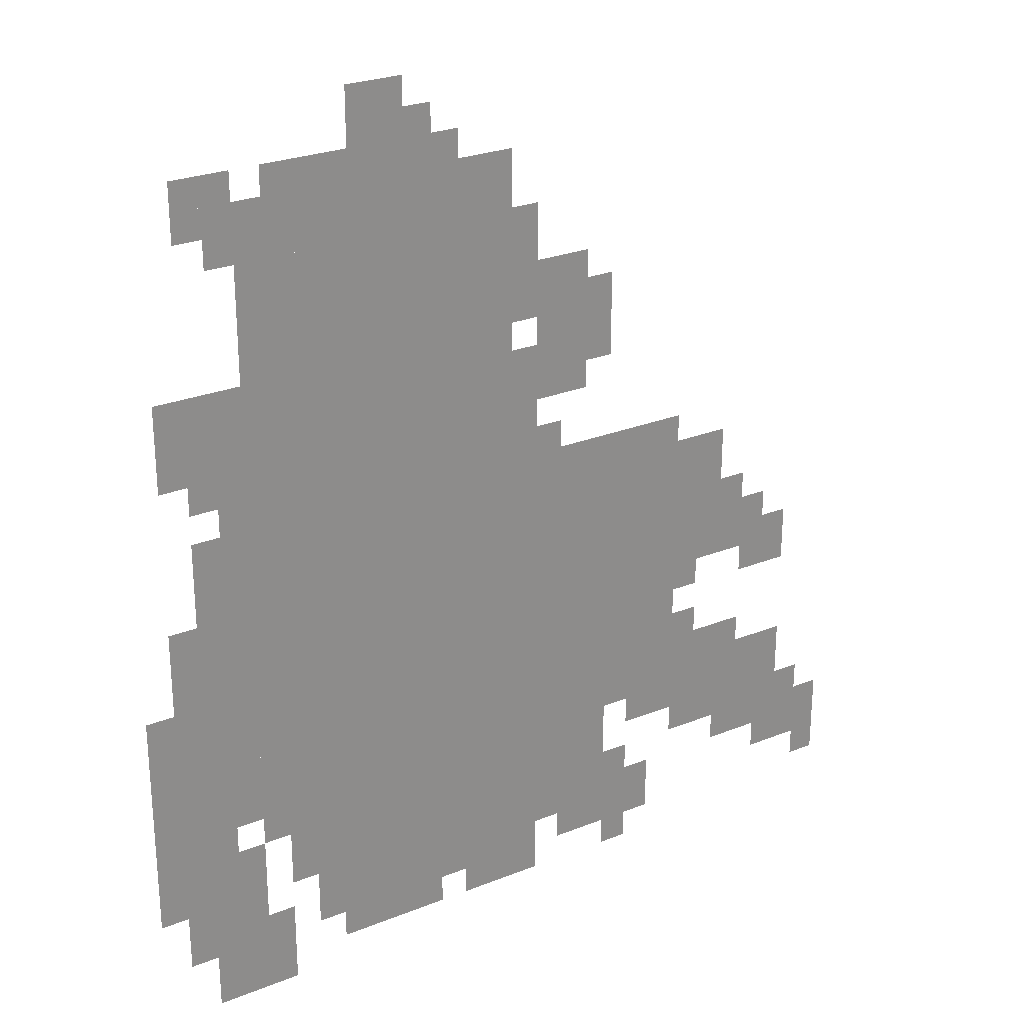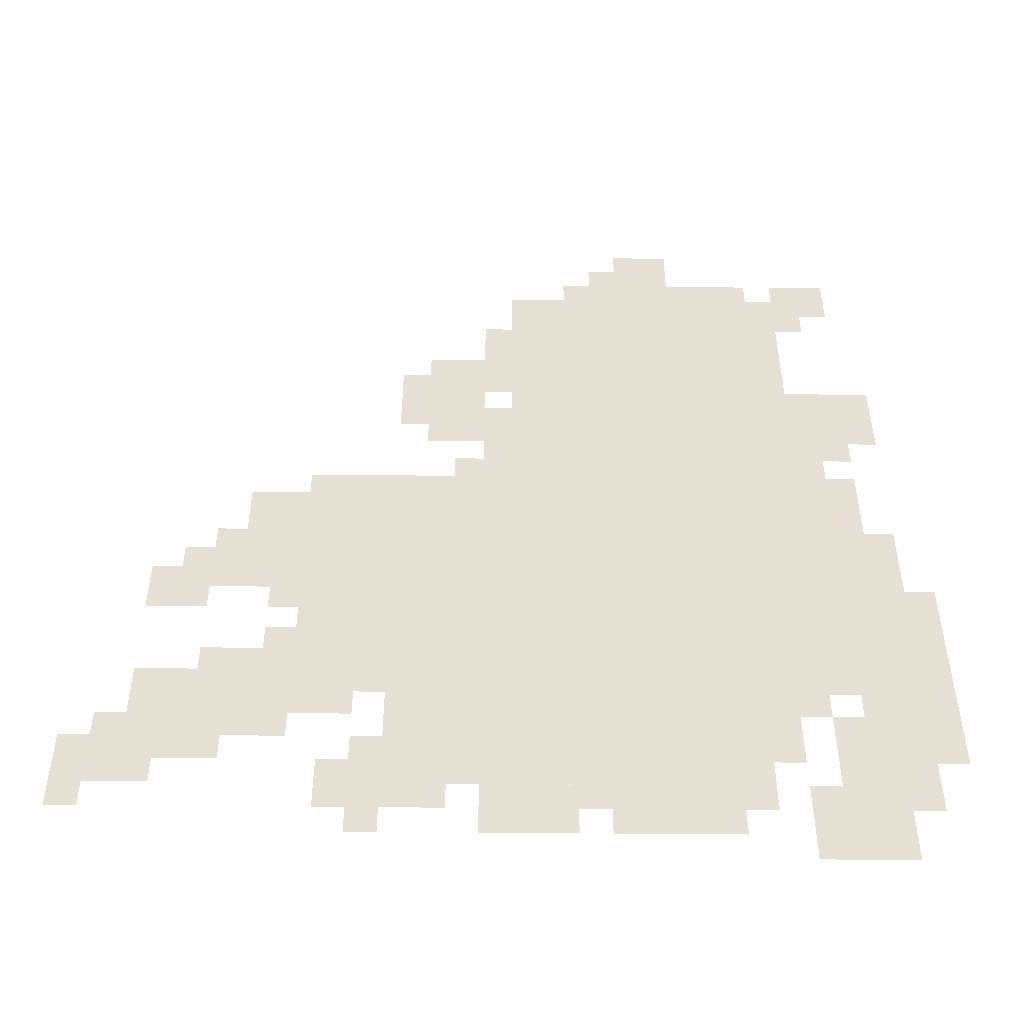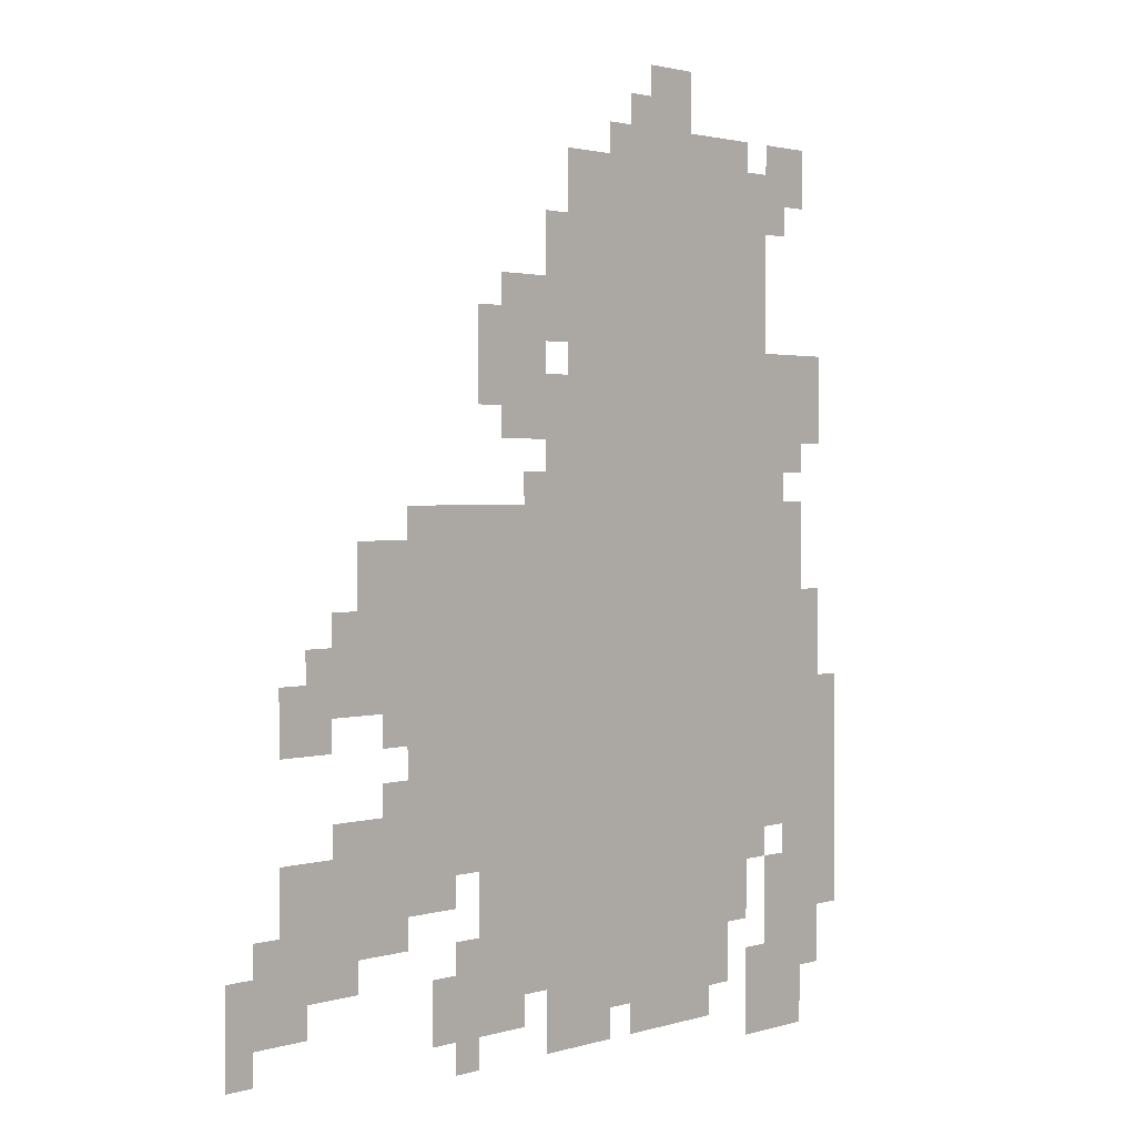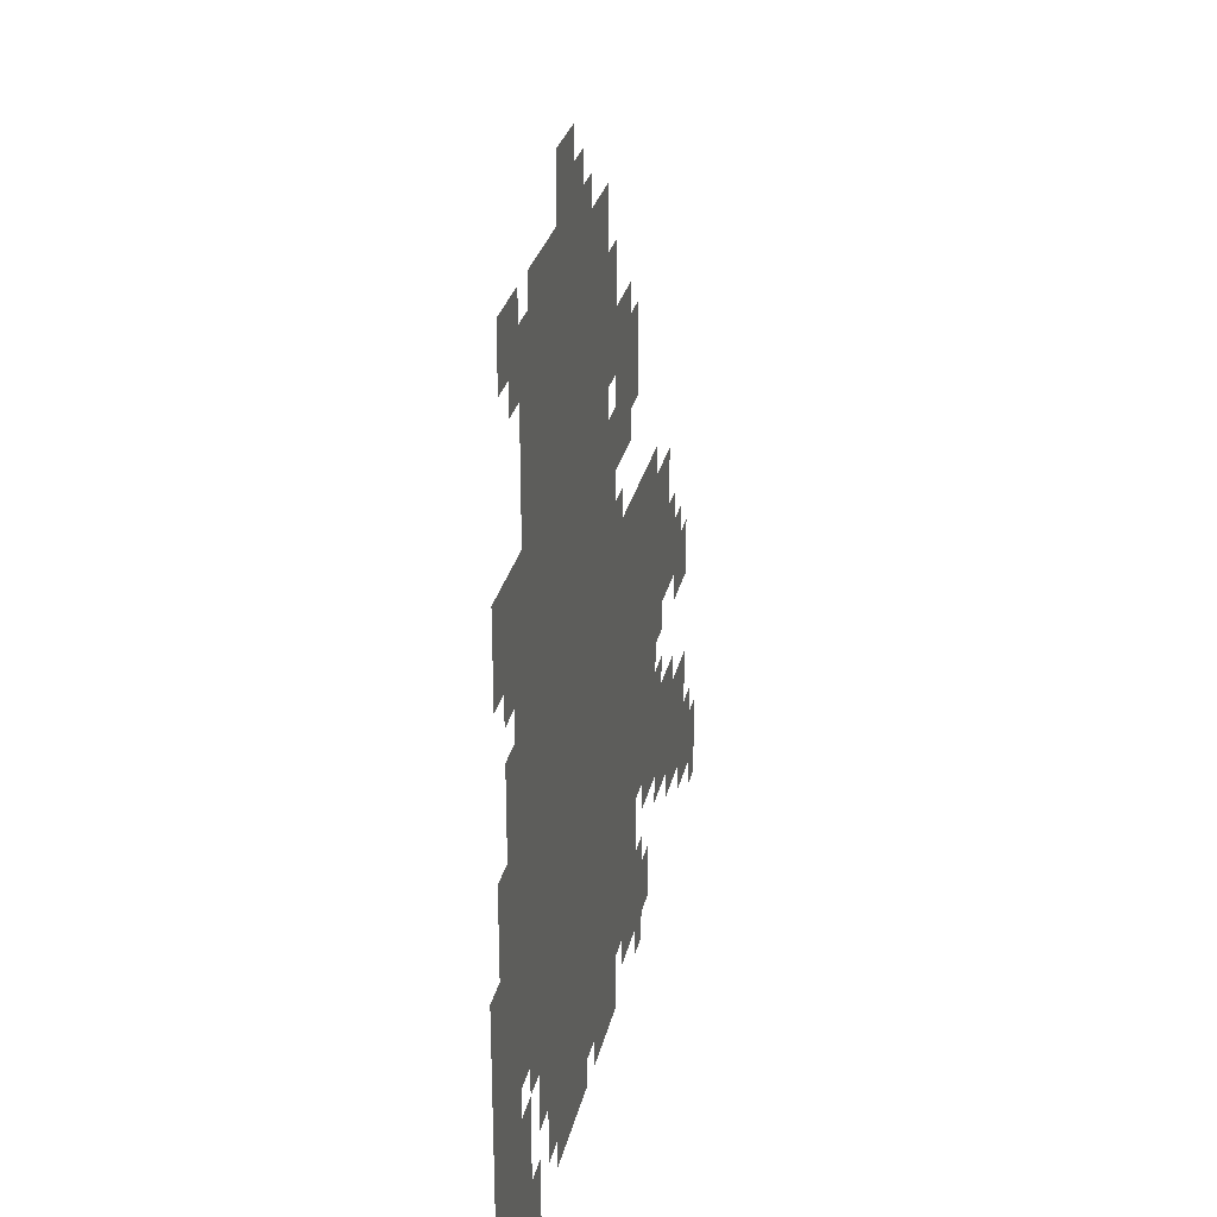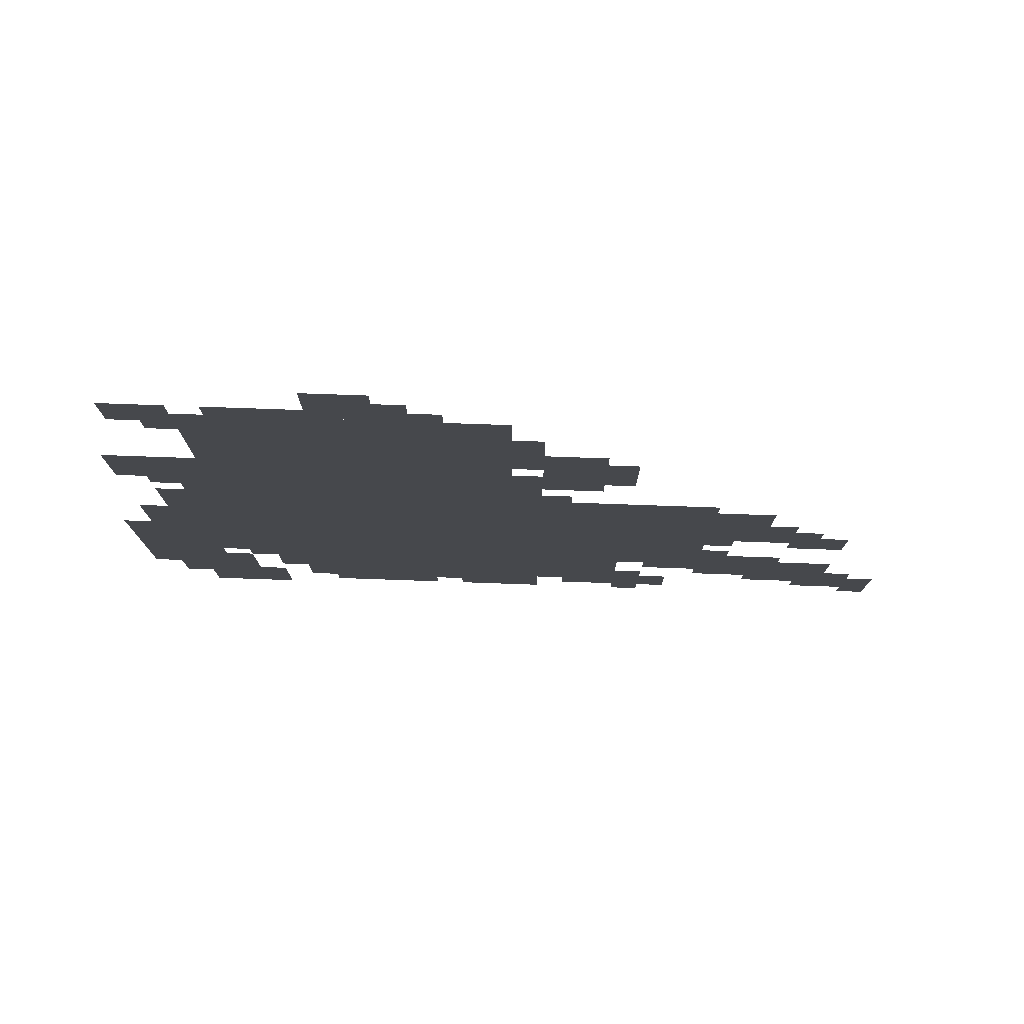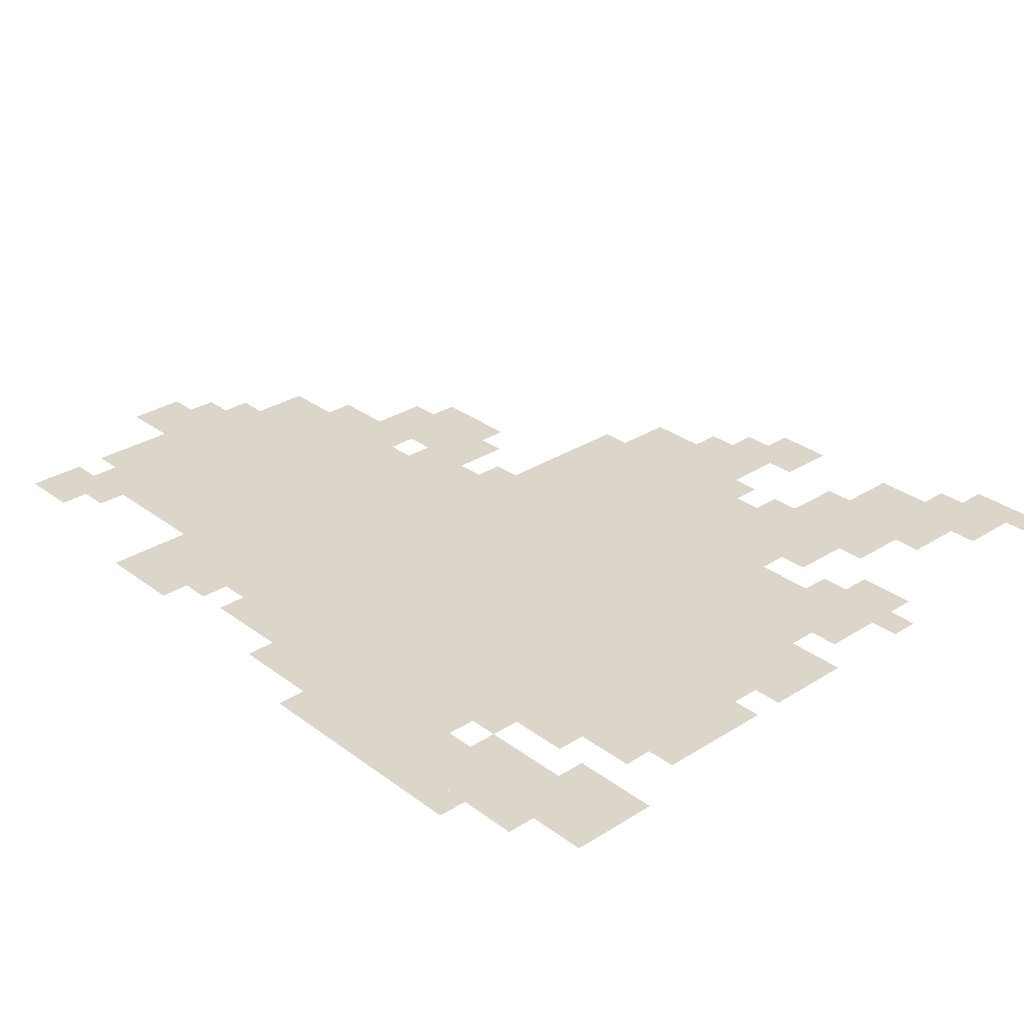
<metadata>
{"format":"obj","ext":"obj","renderer":"f3d","projection":"perspective","resolution":1024,"background":"white","views":[{"elev":26.2,"azim":-32.3,"up":"+Y"},{"elev":-50.9,"azim":179.4,"up":"+Y"},{"elev":1.9,"azim":131.8,"up":"+Y"},{"elev":28.6,"azim":-77.6,"up":"+Y"},{"elev":78.8,"azim":2.0,"up":"+Y"},{"elev":30.1,"azim":-42.6,"up":"+Z"}]}
</metadata>
<code>
g chushuang-mesh
v -480 511 0
v -480 863 0
v -800 863 0
v -800 511 0
v -480 191 0
v -480 511 0
v -800 511 0
v -800 191 0
v -256 223 0
v -256 575 0
v -480 575 0
v -480 223 0
v -96 159 0
v -96 255 0
v -256 255 0
v -256 159 0
v -576 95 0
v -576 191 0
v -736 191 0
v -736 95 0
v -416 95 0
v -416 191 0
v -576 191 0
v -576 95 0
v -832 255 0
v -832 479 0
v -896 479 0
v -896 255 0
v -480 863 0
v -480 927 0
v -672 927 0
v -672 863 0
v -832 63 0
v -832 255 0
v -896 255 0
v -896 63 0
v -672 863 0
v -672 927 0
v -832 927 0
v -832 863 0
v -800 223 0
v -800 479 0
v -832 479 0
v -832 223 0
v -800 479 0
v -800 735 0
v -832 735 0
v -832 479 0
v -352 127 0
v -352 223 0
v -416 223 0
v -416 127 0
v -832 639 0
v -832 735 0
v -896 735 0
v -896 639 0
v -192 447 0
v -192 543 0
v -256 543 0
v -256 447 0
v -384 703 0
v -384 799 0
v -448 799 0
v -448 703 0
v -448 63 0
v -448 95 0
v -608 95 0
v -608 63 0
v -544 927 0
v -544 959 0
v -672 959 0
v -672 927 0
v -896 127 0
v -896 255 0
v -928 255 0
v -928 127 0
v -128 383 0
v -128 447 0
v -192 447 0
v -192 383 0
v -608 959 0
v -608 1023 0
v -672 1023 0
v -672 959 0
v -352 63 0
v -352 127 0
v -416 127 0
v -416 63 0
v -384 639 0
v -384 703 0
v -448 703 0
v -448 639 0
v -192 383 0
v -192 447 0
v -256 447 0
v -256 383 0
v -608 63 0
v -608 95 0
v -736 95 0
v -736 63 0
v -896 255 0
v -896 383 0
v -928 383 0
v -928 255 0
v -32 127 0
v -32 159 0
v -128 159 0
v -128 127 0
v -672 927 0
v -672 959 0
v -768 959 0
v -768 927 0
v -800 0 0
v -800 95 0
v -832 95 0
v -832 0 0
v -800 95 0
v -800 191 0
v -832 191 0
v -832 95 0
v -800 927 0
v -800 959 0
v -864 959 0
v -864 927 0
v -160 255 0
v -160 287 0
v -224 287 0
v -224 255 0
v -448 31 0
v -448 63 0
v -512 63 0
v -512 31 0
v -32 95 0
v -32 127 0
v -96 127 0
v -96 95 0
v -768 31 0
v -768 95 0
v -800 95 0
v -800 31 0
v -96 351 0
v -96 415 0
v -128 415 0
v -128 351 0
v -288 63 0
v -288 127 0
v -320 127 0
v -320 63 0
v -832 0 0
v -832 63 0
v -864 63 0
v -864 0 0
v -736 127 0
v -736 191 0
v -768 191 0
v -768 127 0
v -256 191 0
v -256 223 0
v -320 223 0
v -320 191 0
v -416 191 0
v -416 223 0
v -480 223 0
v -480 191 0
v -832 511 0
v -832 575 0
v -864 575 0
v -864 511 0
v -448 735 0
v -448 799 0
v -480 799 0
v -480 735 0
v -576 31 0
v -576 63 0
v -640 63 0
v -640 31 0
v -448 799 0
v -448 863 0
v -480 863 0
v -480 799 0
v -448 575 0
v -448 639 0
v -480 639 0
v -480 575 0
v -320 95 0
v -320 159 0
v -352 159 0
v -352 95 0
v -320 31 0
v -320 95 0
v -352 95 0
v -352 31 0
v -352 703 0
v -352 767 0
v -384 767 0
v -384 703 0
v -448 639 0
v -448 703 0
v -480 703 0
v -480 639 0
v -640 31 0
v -640 63 0
v -704 63 0
v -704 31 0
v -128 127 0
v -128 159 0
v -192 159 0
v -192 127 0
v -416 575 0
v -416 607 0
v -448 607 0
v -448 575 0
v -832 607 0
v -832 639 0
v -864 639 0
v -864 607 0
v -160 447 0
v -160 479 0
v -192 479 0
v -192 447 0
v -64 159 0
v -64 191 0
v -96 191 0
v -96 159 0
v -32 63 0
v -32 95 0
v -64 95 0
v -64 63 0
v -224 287 0
v -224 319 0
v -256 319 0
v -256 287 0
v -128 351 0
v -128 383 0
v -160 383 0
v -160 351 0
v -224 351 0
v -224 383 0
v -256 383 0
v -256 351 0
v -96 95 0
v -96 127 0
v -128 127 0
v -128 95 0
v -768 0 0
v -768 31 0
v -800 31 0
v -800 0 0
v -352 671 0
v -352 703 0
v -384 703 0
v -384 671 0
v -224 255 0
v -224 287 0
v -256 287 0
v -256 255 0
v -576 959 0
v -576 991 0
v -608 991 0
v -608 959 0
v -832 895 0
v -832 927 0
v -864 927 0
v -864 895 0
v -512 31 0
v -512 63 0
v -544 63 0
v -544 31 0
v -832 479 0
v -832 511 0
v -864 511 0
v -864 479 0
g chushuang-mesh_0
f 3 2 1
f 1 4 3
f 7 6 5
f 5 8 7
f 11 10 9
f 9 12 11
f 15 14 13
f 13 16 15
f 19 18 17
f 17 20 19
f 23 22 21
f 21 24 23
f 27 26 25
f 25 28 27
f 31 30 29
f 29 32 31
f 35 34 33
f 33 36 35
f 39 38 37
f 37 40 39
f 43 42 41
f 41 44 43
f 47 46 45
f 45 48 47
f 51 50 49
f 49 52 51
f 55 54 53
f 53 56 55
f 59 58 57
f 57 60 59
f 63 62 61
f 61 64 63
f 67 66 65
f 65 68 67
f 71 70 69
f 69 72 71
f 75 74 73
f 73 76 75
f 79 78 77
f 77 80 79
f 83 82 81
f 81 84 83
f 87 86 85
f 85 88 87
f 91 90 89
f 89 92 91
f 95 94 93
f 93 96 95
f 99 98 97
f 97 100 99
f 103 102 101
f 101 104 103
f 107 106 105
f 105 108 107
f 111 110 109
f 109 112 111
f 115 114 113
f 113 116 115
f 119 118 117
f 117 120 119
f 123 122 121
f 121 124 123
f 127 126 125
f 125 128 127
f 131 130 129
f 129 132 131
f 135 134 133
f 133 136 135
f 139 138 137
f 137 140 139
f 143 142 141
f 141 144 143
f 147 146 145
f 145 148 147
f 151 150 149
f 149 152 151
f 155 154 153
f 153 156 155
f 159 158 157
f 157 160 159
f 163 162 161
f 161 164 163
f 167 166 165
f 165 168 167
f 171 170 169
f 169 172 171
f 175 174 173
f 173 176 175
f 179 178 177
f 177 180 179
f 183 182 181
f 181 184 183
f 187 186 185
f 185 188 187
f 191 190 189
f 189 192 191
f 195 194 193
f 193 196 195
f 199 198 197
f 197 200 199
f 203 202 201
f 201 204 203
f 207 206 205
f 205 208 207
f 211 210 209
f 209 212 211
f 215 214 213
f 213 216 215
f 219 218 217
f 217 220 219
f 223 222 221
f 221 224 223
f 227 226 225
f 225 228 227
f 231 230 229
f 229 232 231
f 235 234 233
f 233 236 235
f 239 238 237
f 237 240 239
f 243 242 241
f 241 244 243
f 247 246 245
f 245 248 247
f 251 250 249
f 249 252 251
f 255 254 253
f 253 256 255
f 259 258 257
f 257 260 259
f 263 262 261
f 261 264 263
f 267 266 265
f 265 268 267
f 271 270 269
f 269 272 271

</code>
